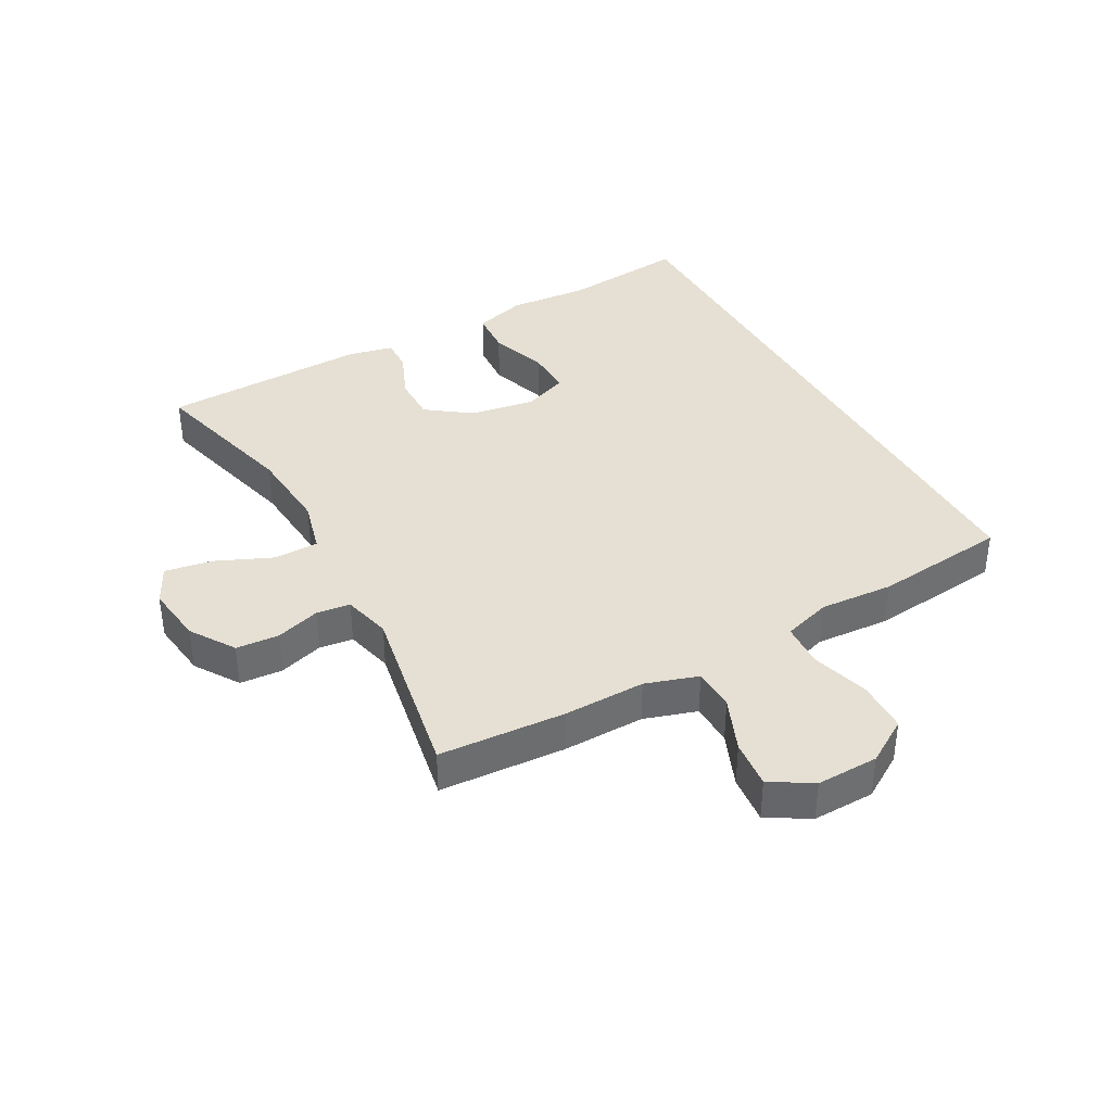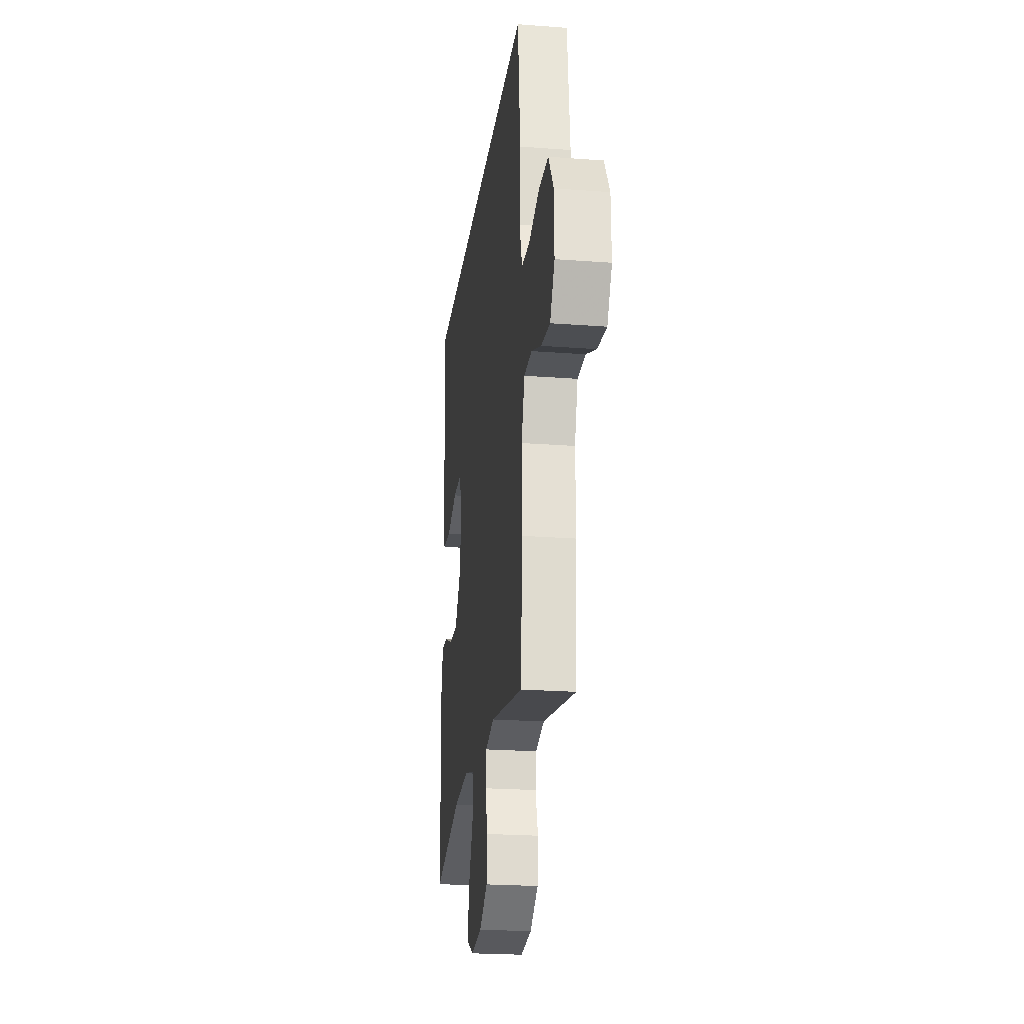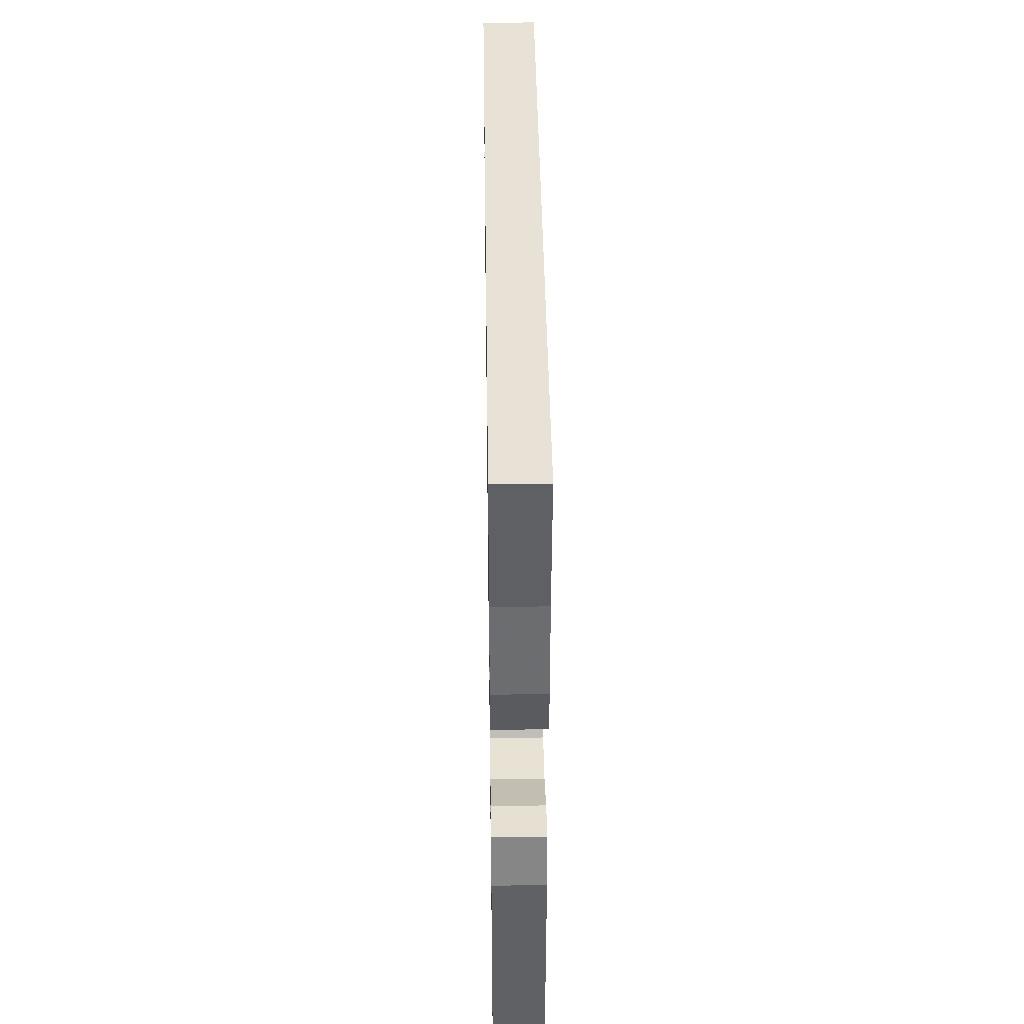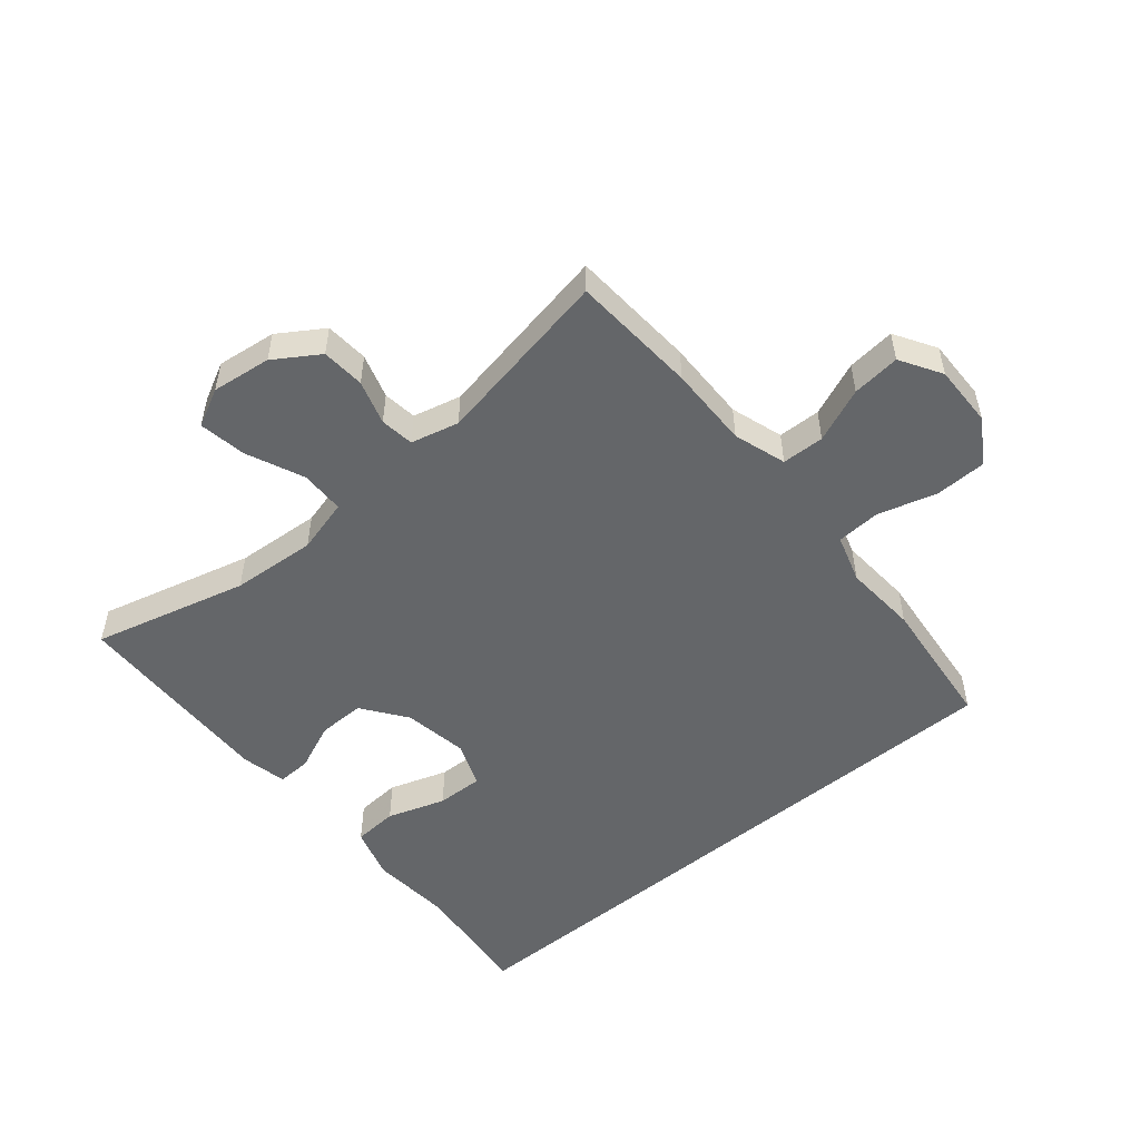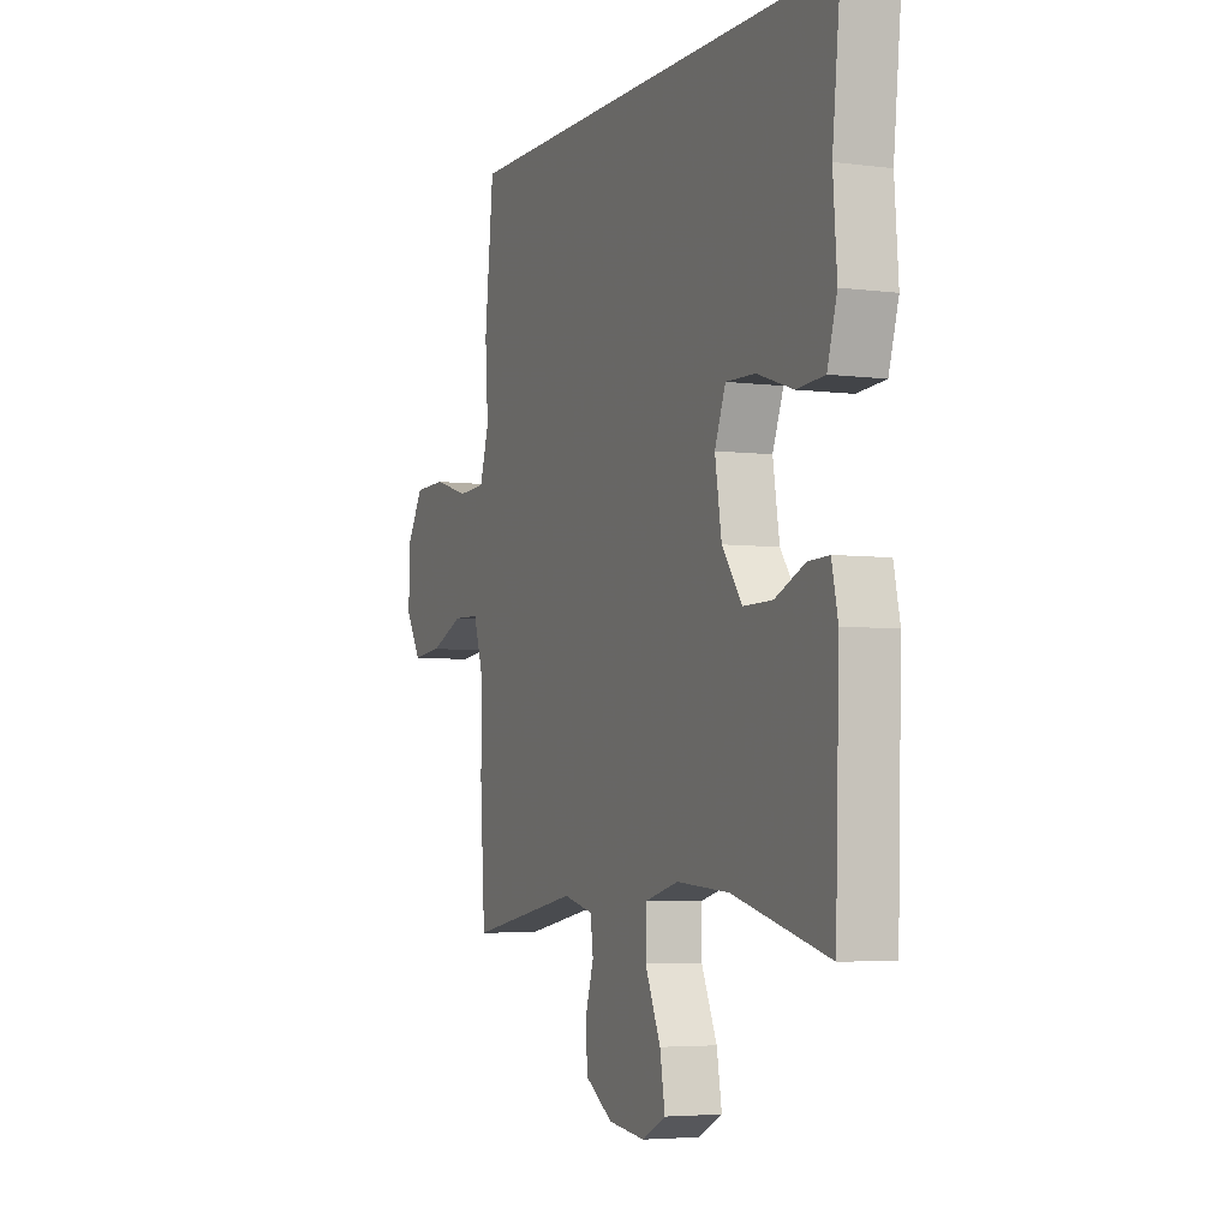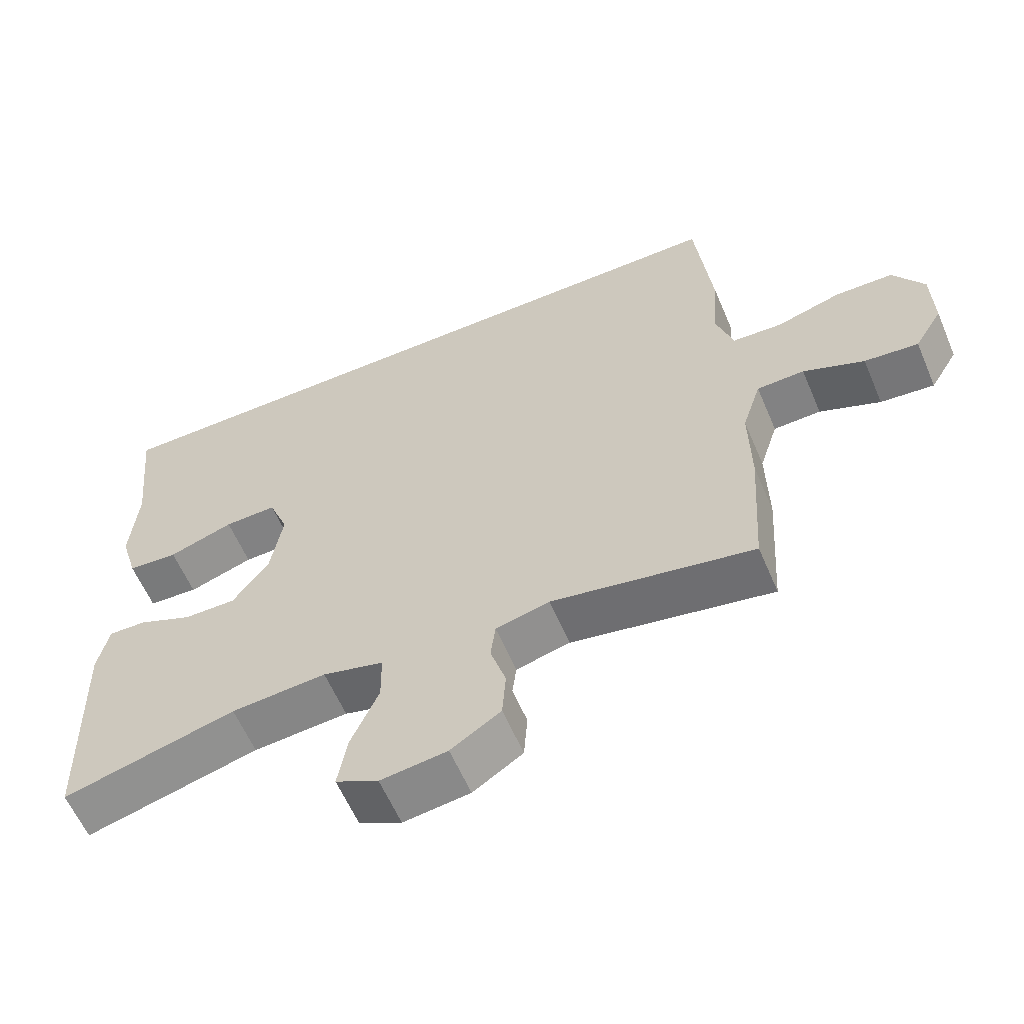
<metadata>
{"format":"obj","ext":"obj","renderer":"f3d","projection":"perspective","resolution":1024,"background":"white","views":[{"elev":38.1,"azim":-119.0,"up":"+Y"},{"elev":-22.8,"azim":-97.4,"up":"+Z"},{"elev":40.5,"azim":89.2,"up":"+Z"},{"elev":-51.7,"azim":-140.1,"up":"+Y"},{"elev":-4.5,"azim":67.1,"up":"+Z"},{"elev":-60.0,"azim":-156.9,"up":"+Z"}]}
</metadata>
<code>
v -0.478 0.07 0.5
v 0.523 0.07 0.5
v 0.502 0.07 0.301
v 0.512 0.07 0.171
v 0.487 0.07 0.087
v 0.415 0.07 0.082
v 0.322 0.07 0.113
v 0.247 0.07 0.115
v 0.219 0.07 0.043
v 0.236 0.07 -0.061
v 0.288 0.07 -0.132
v 0.363 0.07 -0.131
v 0.44 0.07 -0.098
v 0.494 0.07 -0.096
v 0.51 0.07 -0.169
v 0.5 0.07 -0.5
v 0.253 0.07 -0.436
v 0.117 0.07 -0.426
v 0.03 0.07 -0.449
v 0.029 0.07 -0.52
v 0.069 0.07 -0.611
v 0.082 0.07 -0.687
v 0.021 0.07 -0.718
v -0.074 0.07 -0.706
v -0.145 0.07 -0.66
v -0.15 0.07 -0.591
v -0.128 0.07 -0.52
v -0.135 0.07 -0.466
v -0.212 0.07 -0.447
v -0.5 0.07 -0.5
v -0.513 0.07 -0.298
v -0.511 0.07 -0.167
v -0.538 0.07 -0.083
v -0.606 0.07 -0.081
v -0.693 0.07 -0.117
v -0.77 0.07 -0.125
v -0.81 0.07 -0.059
v -0.808 0.07 0.04
v -0.764 0.07 0.111
v -0.681 0.07 0.113
v -0.588 0.07 0.086
v -0.517 0.07 0.09
v -0.493 0.07 0.167
v -0.501 0.07 0.285
v -0.478 0 0.5
v 0.523 0 0.5
v 0.502 0 0.301
v 0.512 0 0.171
v 0.487 0 0.087
v 0.415 0 0.082
v 0.322 0 0.113
v 0.247 0 0.115
v 0.219 0 0.043
v 0.236 0 -0.061
v 0.288 0 -0.132
v 0.363 0 -0.131
v 0.44 0 -0.098
v 0.494 0 -0.096
v 0.51 0 -0.169
v 0.5 0 -0.5
v 0.253 0 -0.436
v 0.117 0 -0.426
v 0.03 0 -0.449
v 0.029 0 -0.52
v 0.069 0 -0.611
v 0.082 0 -0.687
v 0.021 0 -0.718
v -0.074 0 -0.706
v -0.145 0 -0.66
v -0.15 0 -0.591
v -0.128 0 -0.52
v -0.135 0 -0.466
v -0.212 0 -0.447
v -0.5 0 -0.5
v -0.513 0 -0.298
v -0.511 0 -0.167
v -0.538 0 -0.083
v -0.606 0 -0.081
v -0.693 0 -0.117
v -0.77 0 -0.125
v -0.81 0 -0.059
v -0.808 0 0.04
v -0.764 0 0.111
v -0.681 0 0.113
v -0.588 0 0.086
v -0.517 0 0.09
v -0.493 0 0.167
v -0.501 0 0.285
f 1 2 3
f 44 1 3
f 43 44 3
f 42 43 3 4
f 39 40 41
f 38 39 41
f 37 38 41
f 36 37 41
f 35 36 41
f 34 35 41
f 33 34 41 42
f 32 33 42
f 29 30 31 32
f 28 29 32 42
f 25 26 27
f 24 25 27
f 23 24 27
f 22 23 27
f 21 22 27
f 20 21 27
f 19 20 27 28
f 18 19 28 42
f 15 16 17
f 14 15 17
f 13 14 17
f 12 13 17
f 11 12 17 18
f 10 11 18 42
f 4 5 6 7
f 4 7 8
f 42 4 8
f 9 10 42
f 8 9 42
f 47 46 45
f 47 45 88
f 47 88 87
f 48 47 87 86
f 85 84 83
f 85 83 82
f 85 82 81
f 85 81 80
f 85 80 79
f 85 79 78
f 86 85 78 77
f 86 77 76
f 76 75 74 73
f 86 76 73 72
f 71 70 69
f 71 69 68
f 71 68 67
f 71 67 66
f 71 66 65
f 71 65 64
f 72 71 64 63
f 86 72 63 62
f 61 60 59
f 61 59 58
f 61 58 57
f 61 57 56
f 62 61 56 55
f 86 62 55 54
f 51 50 49 48
f 52 51 48
f 52 48 86
f 86 54 53
f 86 53 52
f 1 45 46 2
f 2 46 47 3
f 3 47 48 4
f 4 48 49 5
f 5 49 50 6
f 6 50 51 7
f 7 51 52 8
f 8 52 53 9
f 9 53 54 10
f 10 54 55 11
f 11 55 56 12
f 12 56 57 13
f 13 57 58 14
f 14 58 59 15
f 15 59 60 16
f 16 60 61 17
f 17 61 62 18
f 18 62 63 19
f 19 63 64 20
f 20 64 65 21
f 21 65 66 22
f 22 66 67 23
f 23 67 68 24
f 24 68 69 25
f 25 69 70 26
f 26 70 71 27
f 27 71 72 28
f 28 72 73 29
f 29 73 74 30
f 30 74 75 31
f 31 75 76 32
f 32 76 77 33
f 33 77 78 34
f 34 78 79 35
f 35 79 80 36
f 36 80 81 37
f 37 81 82 38
f 38 82 83 39
f 39 83 84 40
f 40 84 85 41
f 41 85 86 42
f 42 86 87 43
f 43 87 88 44
f 44 88 45 1

</code>
